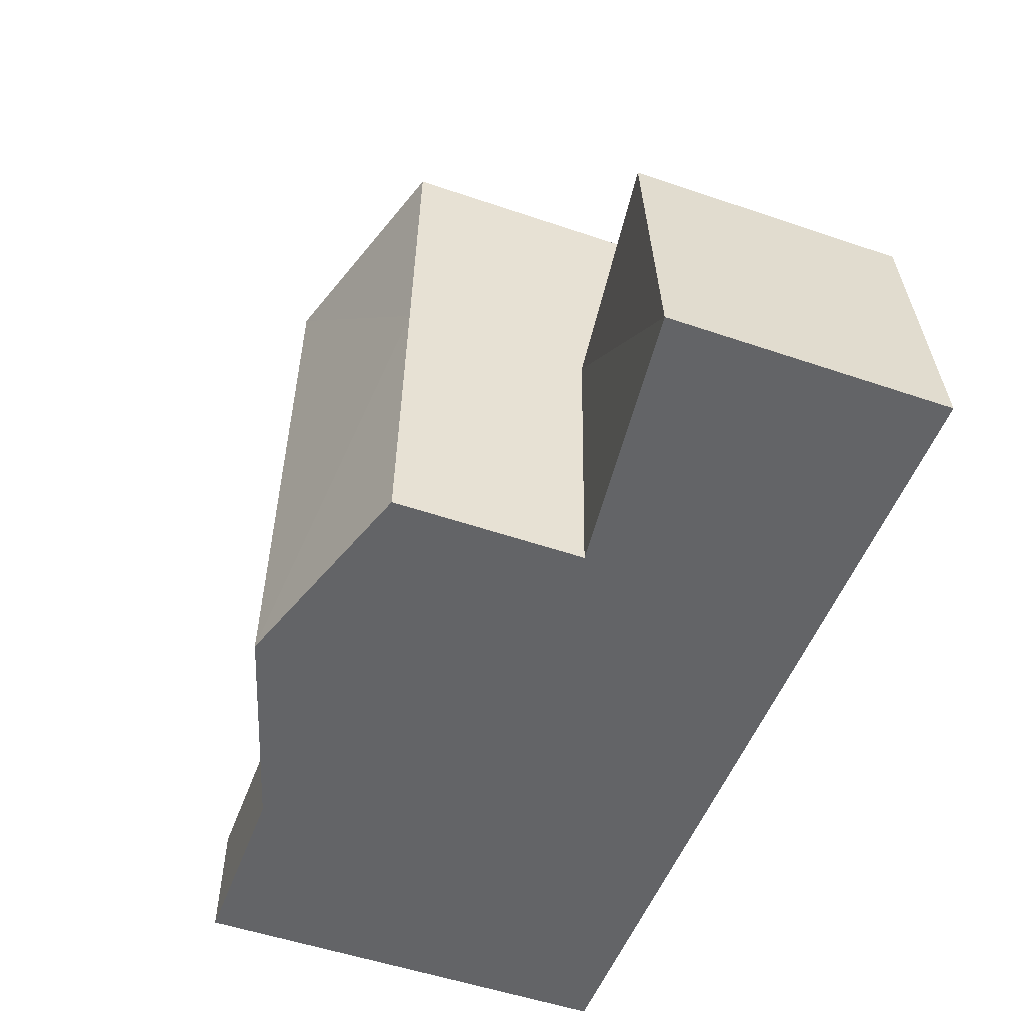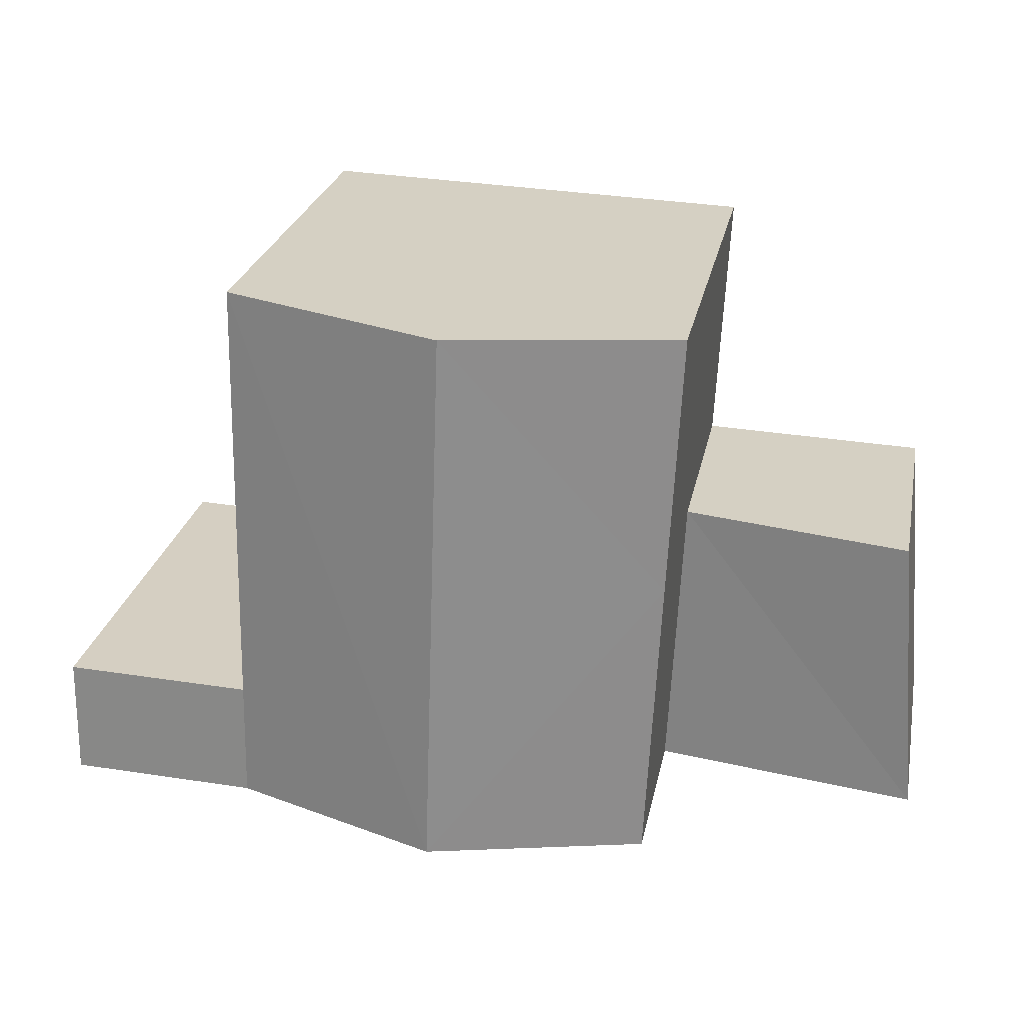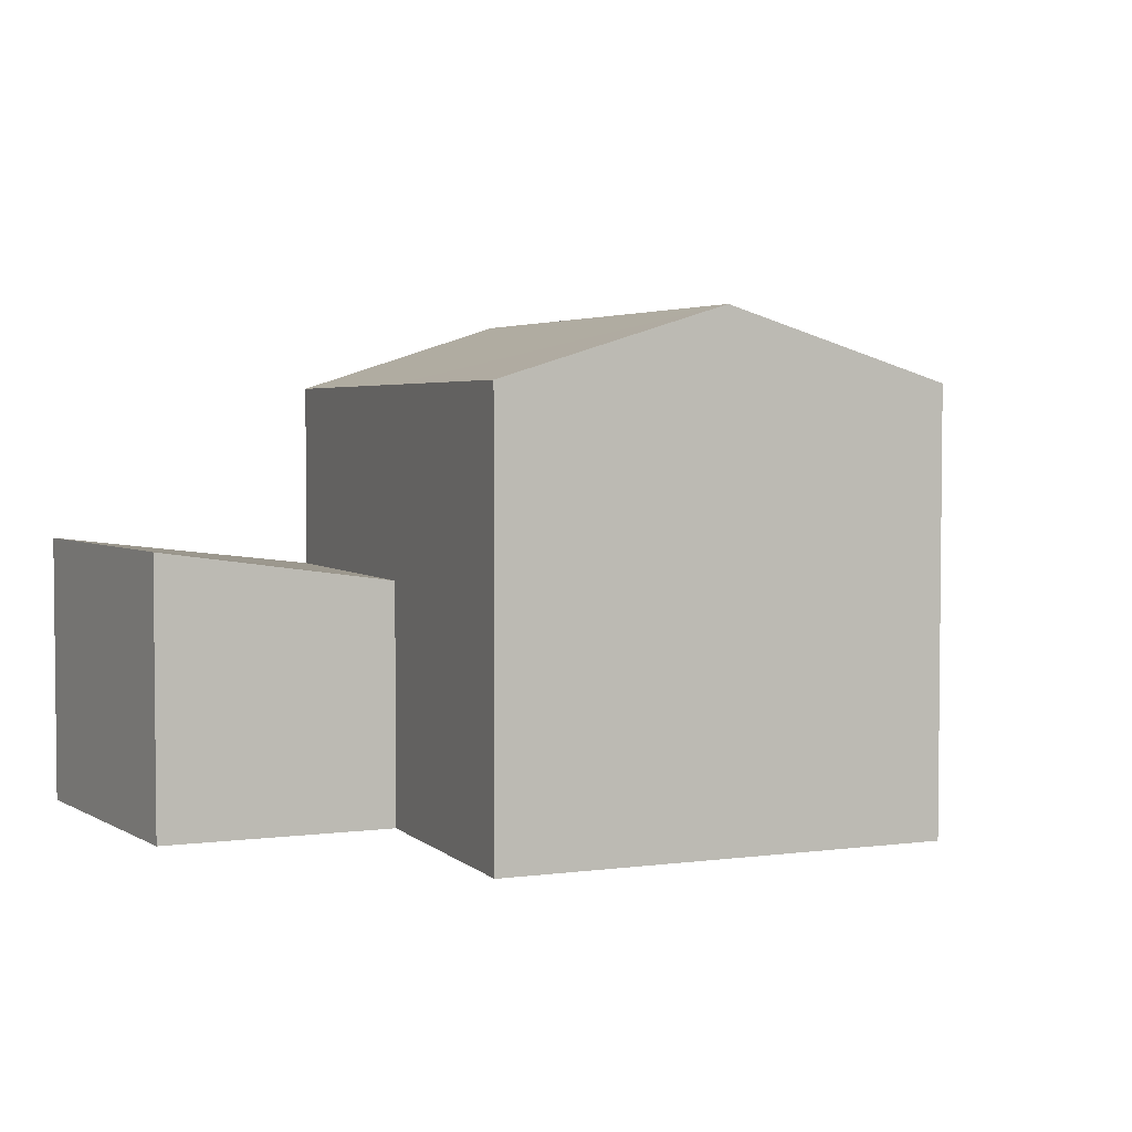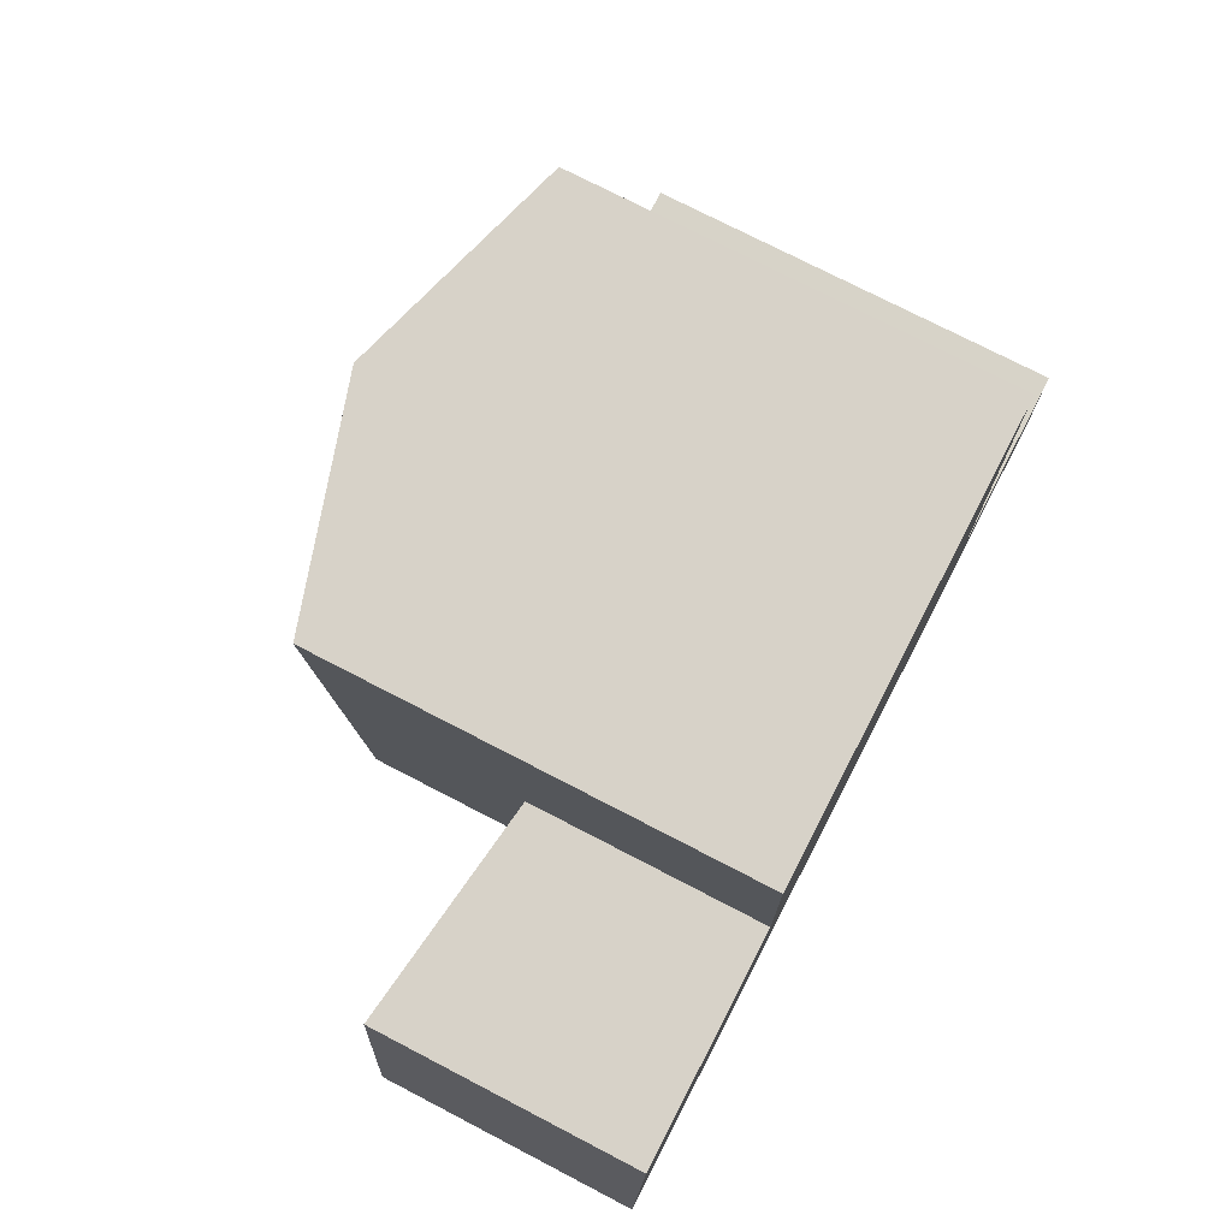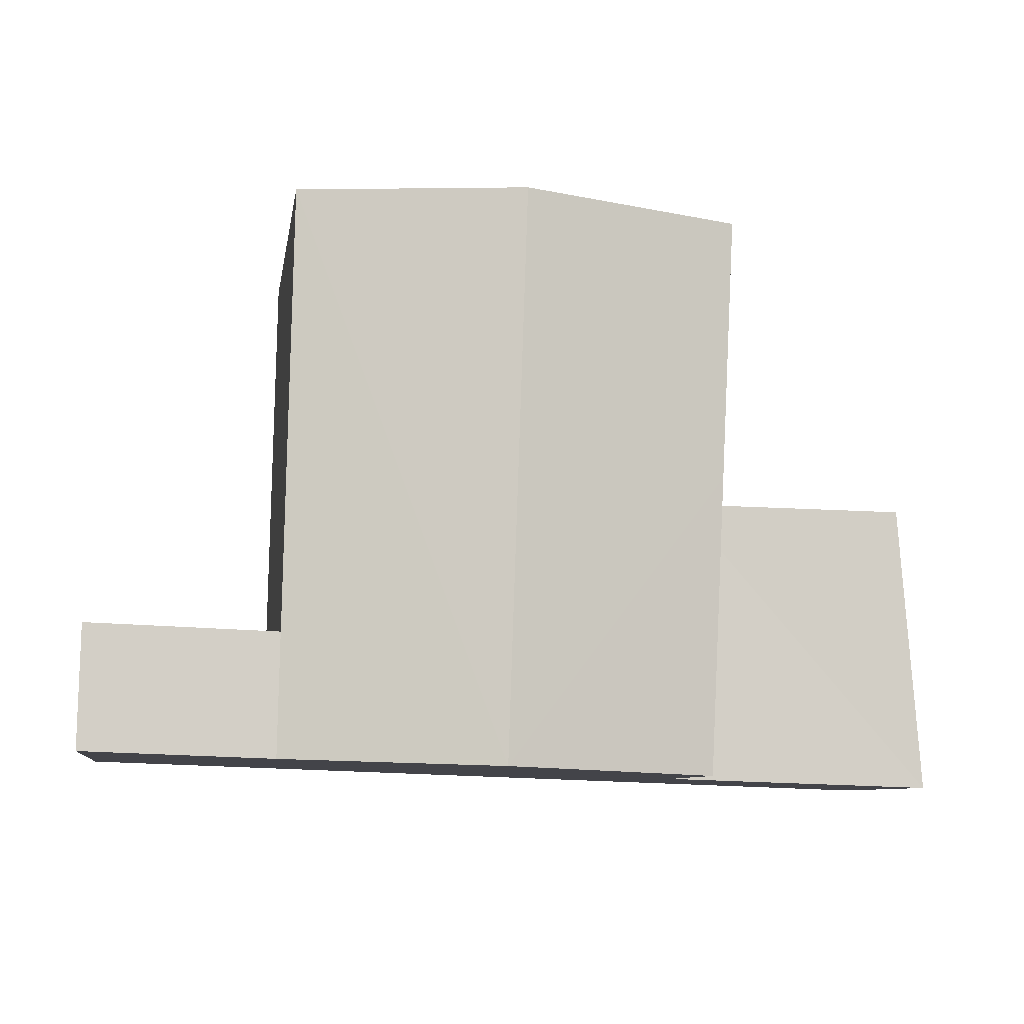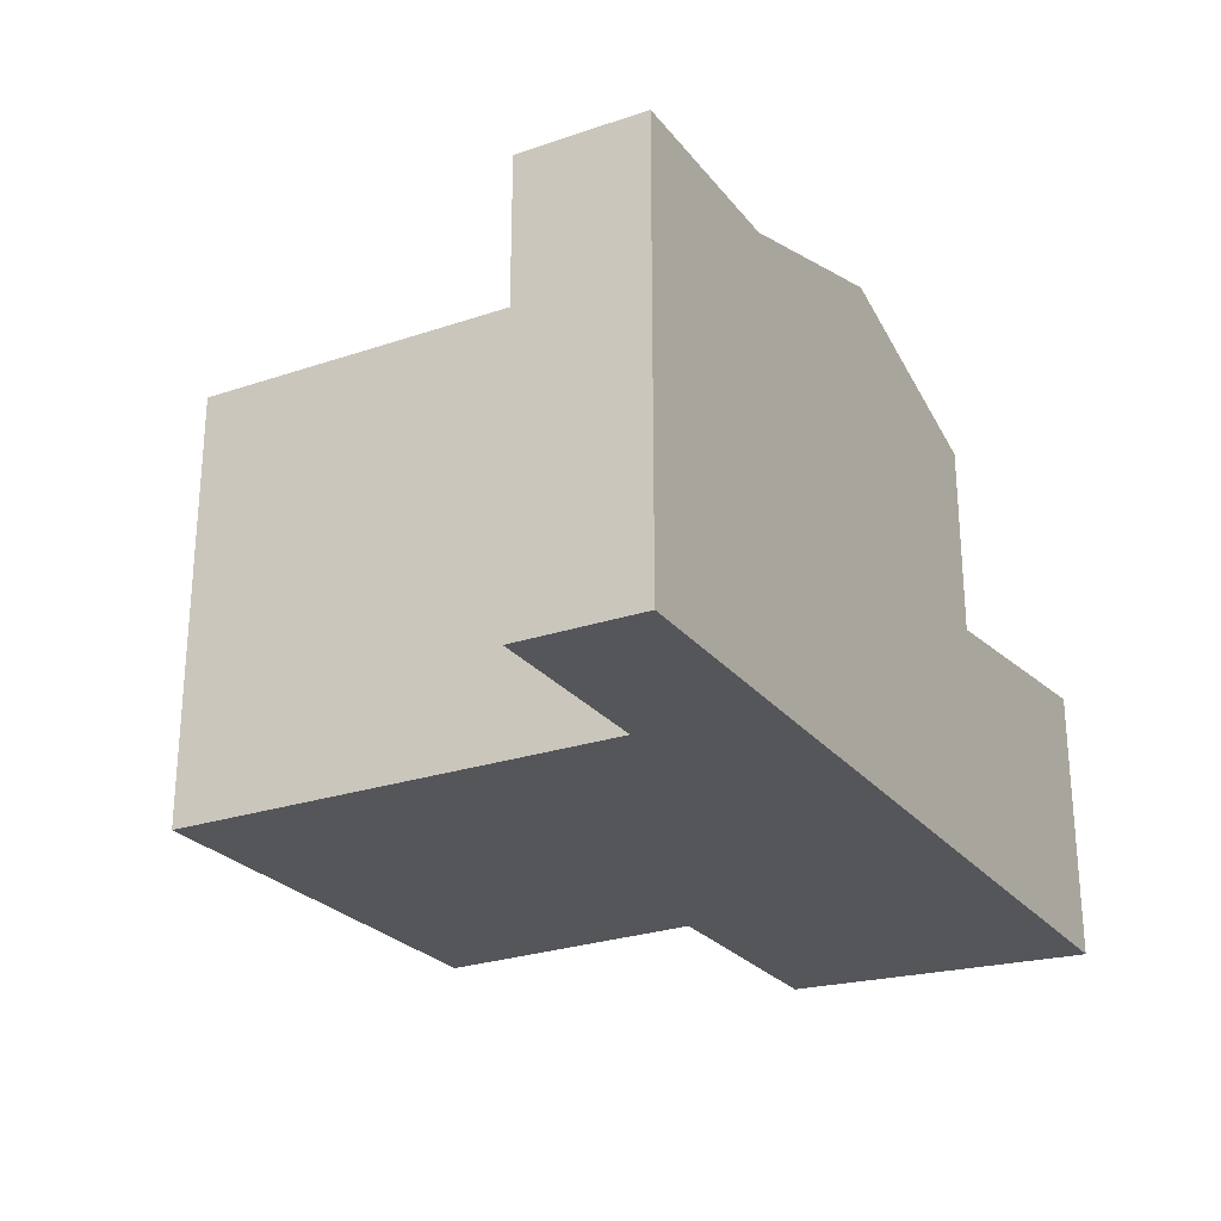
<metadata>
{"format":"obj","ext":"obj","renderer":"f3d","projection":"perspective","resolution":1024,"background":"white","views":[{"elev":-53.2,"azim":-110.0,"up":"+Z"},{"elev":25.2,"azim":-168.8,"up":"+Z"},{"elev":3.6,"azim":-25.7,"up":"+Y"},{"elev":75.0,"azim":-62.6,"up":"+Z"},{"elev":-8.1,"azim":171.4,"up":"+Z"},{"elev":-25.7,"azim":117.2,"up":"+Y"}]}
</metadata>
<code>
v  14.16 14.44 0.5005
v  7.902 6.978 0.2794
v  7.902 12.44 0.2792
v  7.901 -1.712e-17 0.2796
v  14.16 -3.068e-17 0.501
v  20.41 12.44 0.7219
v  20.41 12.44 0.7219
v  20.41 -4.423e-17 0.7223
v  0 0 0
v  0.0001689 7.933 -0.000251
v  20.09 12.44 17.17
v  13.58 -1.037e-15 16.93
v  20.09 -1.051e-15 17.17
v  7.076 -1.022e-15 16.69
v  7.076 12.44 16.69
v  13.59 14.44 16.93
v  20.34 -2.626e-16 4.288
v  20.34 12.44 4.288
v  20.34 12.44 4.288
v  0.6511 7.933 8.736
v  0.651 -5.35e-16 8.736
v  7.463 -5.503e-16 8.987
v  7.464 6.978 8.986
v  25.85 -2.745e-16 4.483
v  25.85 12.44 4.483
v  25.92 -5.616e-17 0.9172
v  25.92 12.44 0.9168
v  7.464 12.44 8.986
g defaultobject
f 1 2 3
f 2 1 4
f 4 1 5
f 5 1 6
f 5 6 7
f 5 7 8
f 2 9 10
f 9 2 4
f 11 12 13
f 12 11 14
f 14 11 15
f 15 11 16
f 17 11 13
f 11 17 18
f 11 18 19
f 20 9 21
f 9 20 10
f 22 20 21
f 20 22 23
f 24 18 17
f 18 24 25
f 7 26 8
f 26 7 27
f 26 25 24
f 25 26 27
f 3 2 28
f 23 28 2
f 15 28 23
f 22 15 23
f 14 15 22
f 26 17 8
f 17 26 24
f 4 21 9
f 21 4 22
f 22 4 5
f 22 5 14
f 14 5 8
f 14 8 12
f 12 8 17
f 12 17 13
f 23 10 20
f 10 23 2
f 11 1 16
f 1 11 19
f 1 19 6
f 16 28 15
f 28 16 1
f 28 1 3
f 27 18 25
f 18 27 7

</code>
